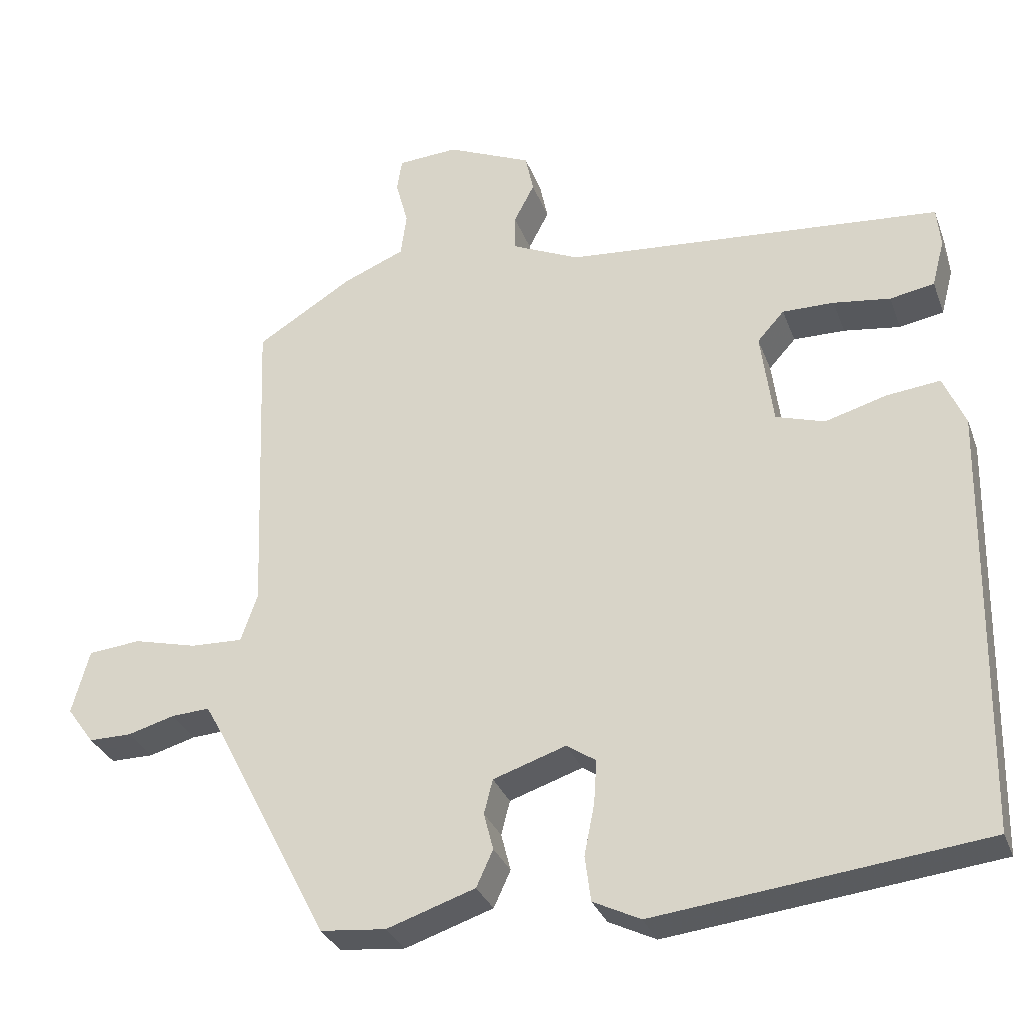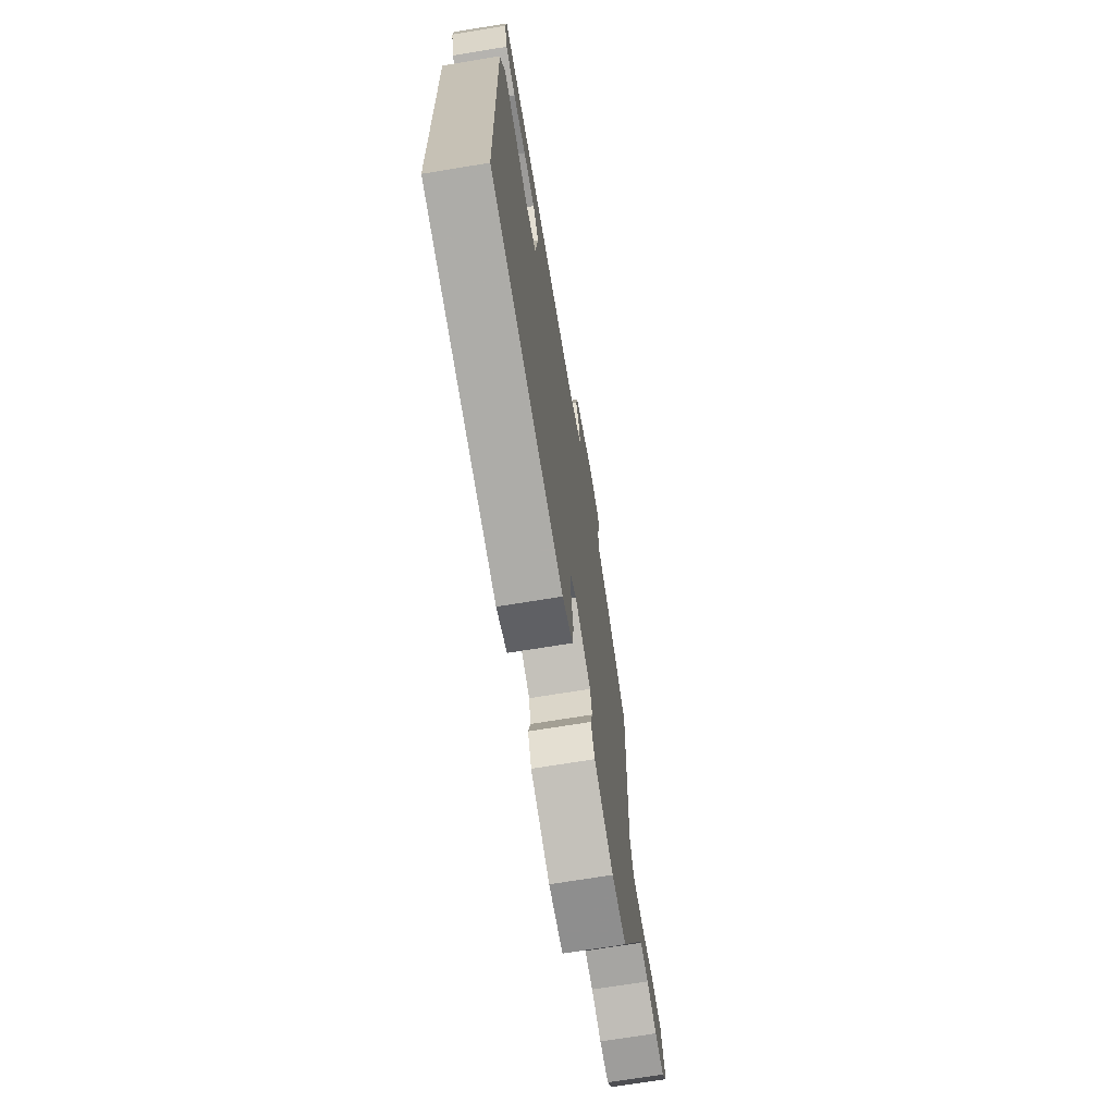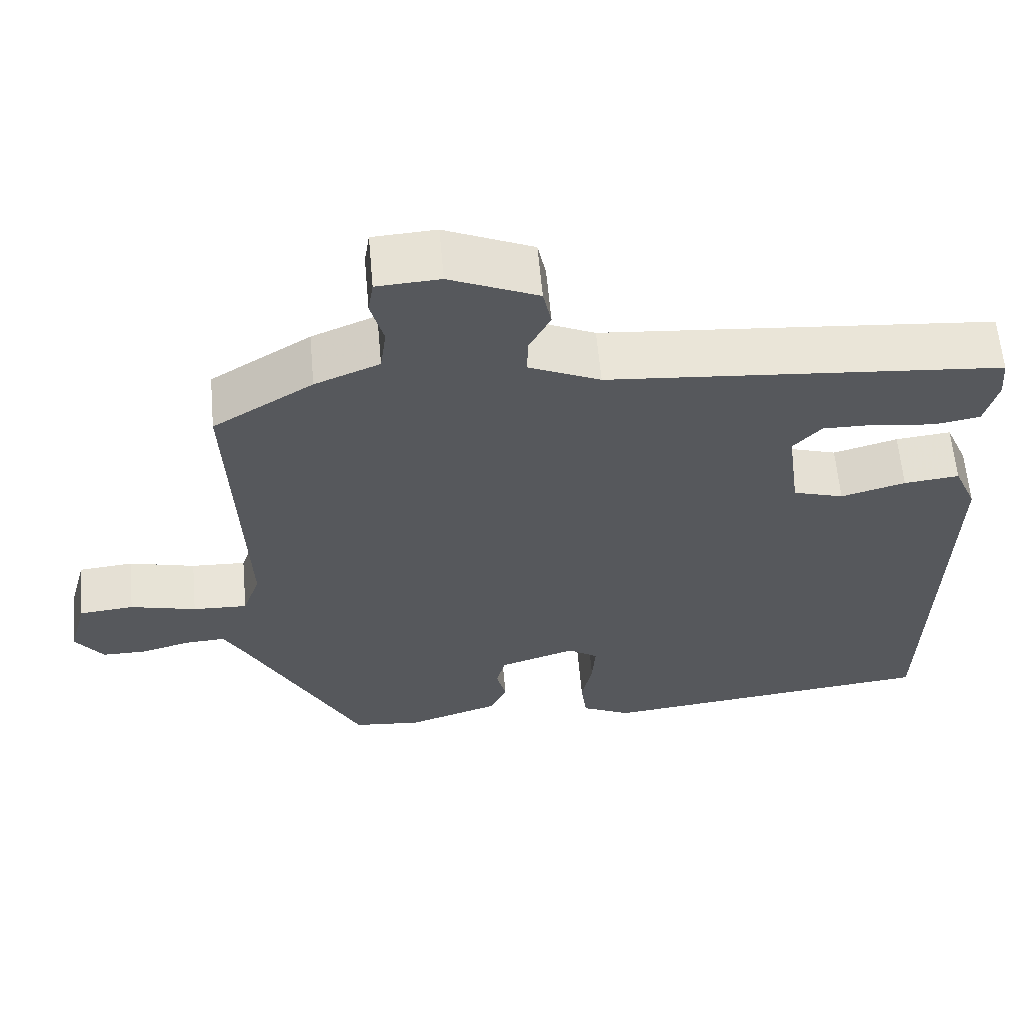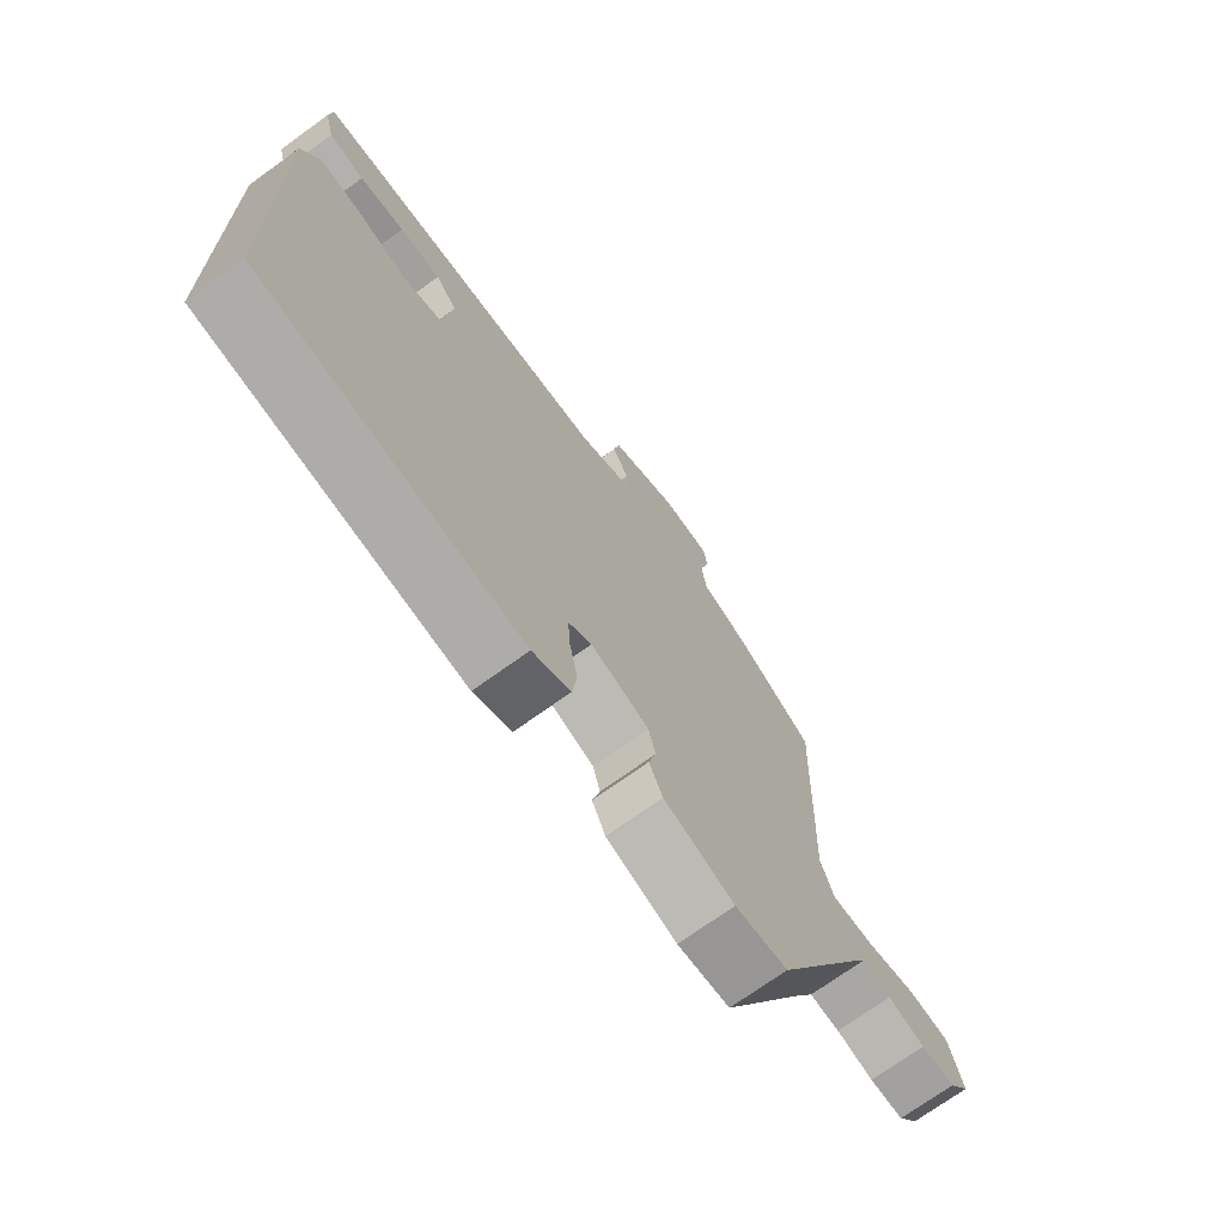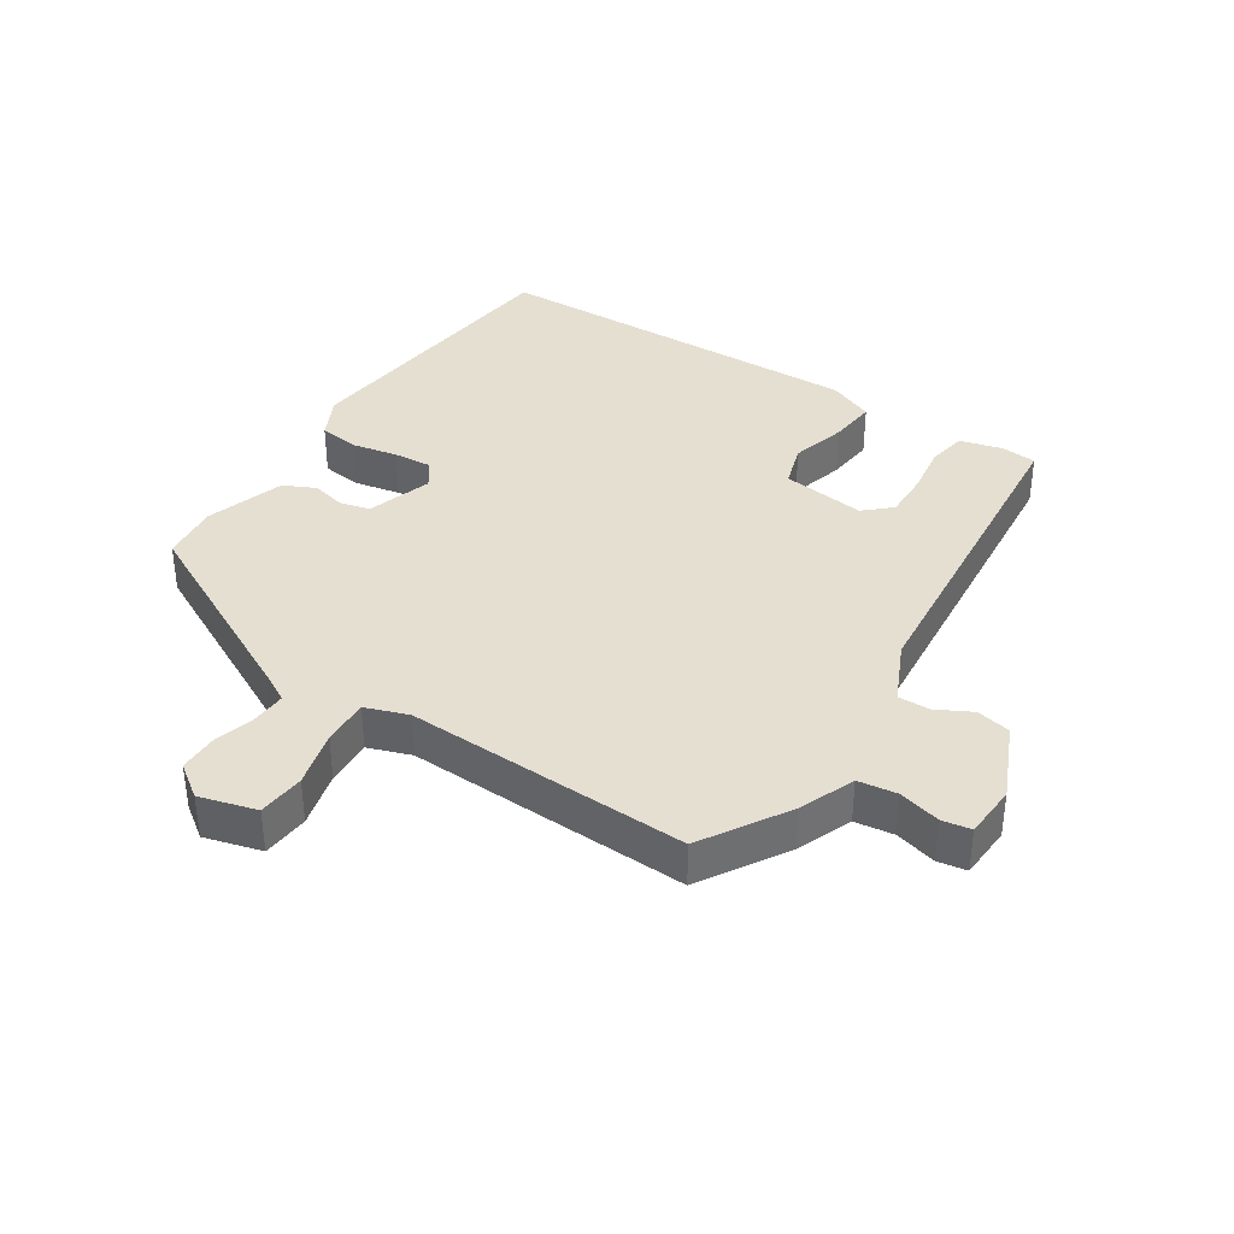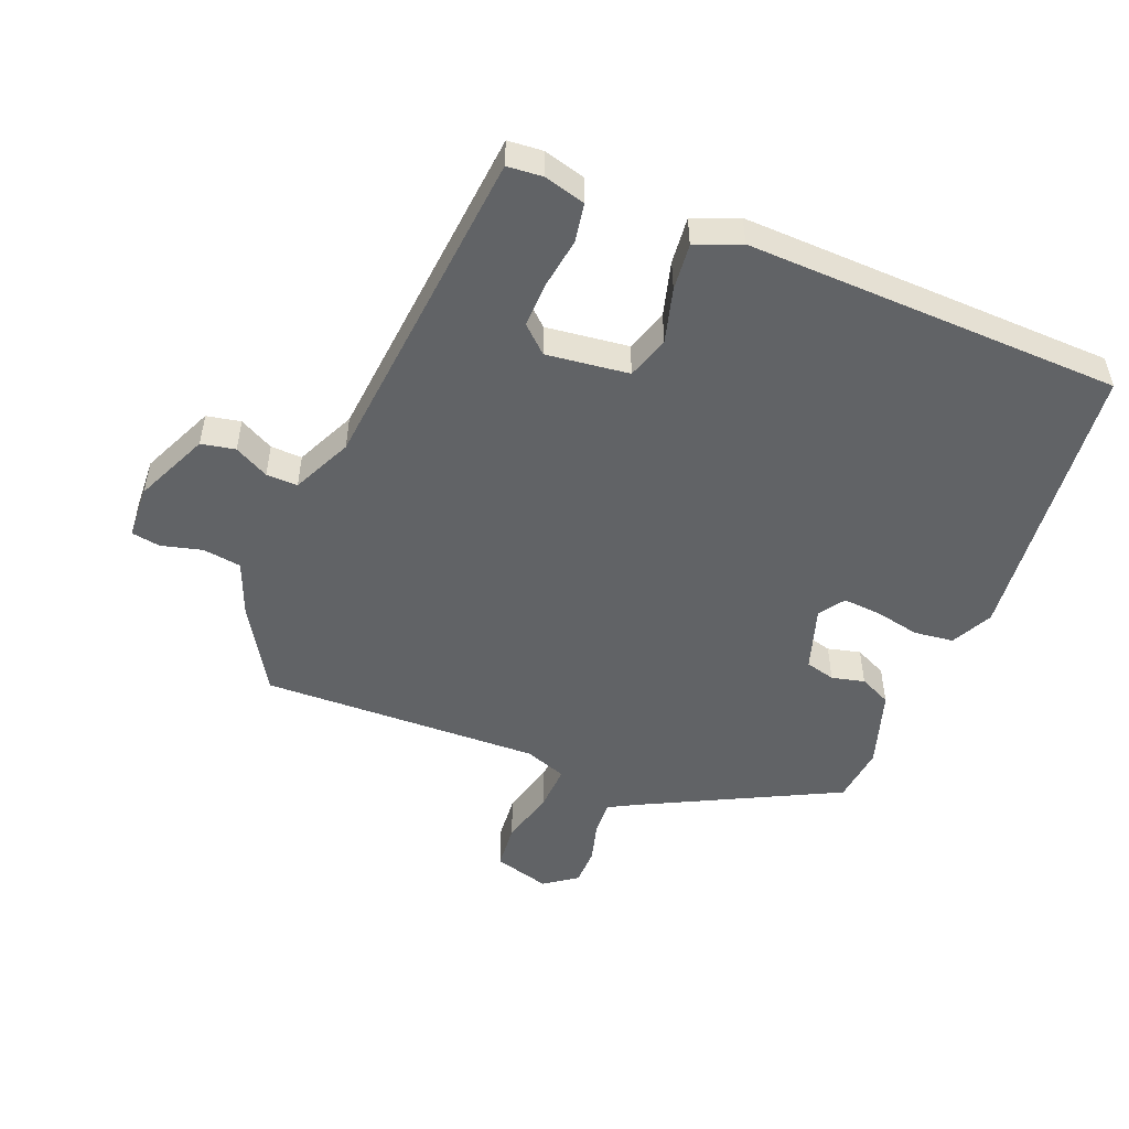
<metadata>
{"format":"obj","ext":"obj","renderer":"f3d","projection":"perspective","resolution":1024,"background":"white","views":[{"elev":-31.2,"azim":18.4,"up":"+Z"},{"elev":-70.5,"azim":99.3,"up":"+Z"},{"elev":61.3,"azim":-5.1,"up":"+Z"},{"elev":-72.3,"azim":125.8,"up":"+Z"},{"elev":37.4,"azim":-57.3,"up":"+Y"},{"elev":-50.8,"azim":67.6,"up":"+Y"}]}
</metadata>
<code>
v -0.498 0.07 0.466
v -0.366 0.07 0.548
v -0.281 0.07 0.583
v -0.273 0.07 0.643
v -0.29 0.07 0.707
v -0.283 0.07 0.752
v -0.2 0.07 0.757
v -0.084 0.07 0.706
v -0.073 0.07 0.653
v -0.101 0.07 0.599
v -0.102 0.07 0.55
v -0.008 0.07 0.507
v 0.511 0.07 0.462
v 0.516 0.07 0.407
v 0.499 0.07 0.342
v 0.438 0.07 0.331
v 0.36 0.07 0.342
v 0.289 0.07 0.343
v 0.252 0.07 0.302
v 0.269 0.07 0.173
v 0.336 0.07 0.152
v 0.421 0.07 0.176
v 0.494 0.07 0.184
v 0.524 0.07 0.114
v 0.512 0.07 -0.472
v 0.063 0.07 -0.523
v -0.002 0.07 -0.491
v -0.01 0.07 -0.429
v 0.004 0.07 -0.359
v 0.008 0.07 -0.299
v -0.032 0.07 -0.272
v -0.132 0.07 -0.305
v -0.144 0.07 -0.352
v -0.131 0.07 -0.403
v -0.154 0.07 -0.453
v -0.275 0.07 -0.493
v -0.365 0.07 -0.484
v -0.521 0.07 -0.182
v -0.546 0.07 -0.137
v -0.599 0.07 -0.14
v -0.663 0.07 -0.158
v -0.722 0.07 -0.158
v -0.759 0.07 -0.107
v -0.735 0.07 -0.019
v -0.663 0.07 -0.012
v -0.576 0.07 -0.034
v -0.504 0.07 -0.037
v -0.481 0.07 0.029
v -0.498 0 0.466
v -0.366 0 0.548
v -0.281 0 0.583
v -0.273 0 0.643
v -0.29 0 0.707
v -0.283 0 0.752
v -0.2 0 0.757
v -0.084 0 0.706
v -0.073 0 0.653
v -0.101 0 0.599
v -0.102 0 0.55
v -0.008 0 0.507
v 0.511 0 0.462
v 0.516 0 0.407
v 0.499 0 0.342
v 0.438 0 0.331
v 0.36 0 0.342
v 0.289 0 0.343
v 0.252 0 0.302
v 0.269 0 0.173
v 0.336 0 0.152
v 0.421 0 0.176
v 0.494 0 0.184
v 0.524 0 0.114
v 0.512 0 -0.472
v 0.063 0 -0.523
v -0.002 0 -0.491
v -0.01 0 -0.429
v 0.004 0 -0.359
v 0.008 0 -0.299
v -0.032 0 -0.272
v -0.132 0 -0.305
v -0.144 0 -0.352
v -0.131 0 -0.403
v -0.154 0 -0.453
v -0.275 0 -0.493
v -0.365 0 -0.484
v -0.521 0 -0.182
v -0.546 0 -0.137
v -0.599 0 -0.14
v -0.663 0 -0.158
v -0.722 0 -0.158
v -0.759 0 -0.107
v -0.735 0 -0.019
v -0.663 0 -0.012
v -0.576 0 -0.034
v -0.504 0 -0.037
v -0.481 0 0.029
f 43 44 45 46
f 43 46 47
f 40 41 42 43
f 39 40 43 47
f 38 39 47
f 37 38 47 48
f 33 34 35 36
f 32 33 36 37
f 26 27 28 29
f 26 29 30
f 25 26 30
f 24 25 30 31
f 21 22 23 24
f 14 15 16 17
f 12 13 14 17
f 12 17 18
f 11 12 18 19
f 7 8 9 10
f 7 10 11
f 4 5 6 7
f 3 4 7 11
f 32 37 48 1
f 21 24 31 32
f 20 21 32
f 11 19 20 32
f 3 11 32
f 1 2 3 32
f 94 93 92 91
f 95 94 91
f 91 90 89 88
f 95 91 88 87
f 95 87 86
f 96 95 86 85
f 84 83 82 81
f 85 84 81 80
f 77 76 75 74
f 78 77 74
f 78 74 73
f 79 78 73 72
f 72 71 70 69
f 65 64 63 62
f 65 62 61 60
f 66 65 60
f 67 66 60 59
f 58 57 56 55
f 59 58 55
f 55 54 53 52
f 59 55 52 51
f 49 96 85 80
f 80 79 72 69
f 80 69 68
f 80 68 67 59
f 80 59 51
f 80 51 50 49
f 1 49 50 2
f 2 50 51 3
f 3 51 52 4
f 4 52 53 5
f 5 53 54 6
f 6 54 55 7
f 7 55 56 8
f 8 56 57 9
f 9 57 58 10
f 10 58 59 11
f 11 59 60 12
f 12 60 61 13
f 13 61 62 14
f 14 62 63 15
f 15 63 64 16
f 16 64 65 17
f 17 65 66 18
f 18 66 67 19
f 19 67 68 20
f 20 68 69 21
f 21 69 70 22
f 22 70 71 23
f 23 71 72 24
f 24 72 73 25
f 25 73 74 26
f 26 74 75 27
f 27 75 76 28
f 28 76 77 29
f 29 77 78 30
f 30 78 79 31
f 31 79 80 32
f 32 80 81 33
f 33 81 82 34
f 34 82 83 35
f 35 83 84 36
f 36 84 85 37
f 37 85 86 38
f 38 86 87 39
f 39 87 88 40
f 40 88 89 41
f 41 89 90 42
f 42 90 91 43
f 43 91 92 44
f 44 92 93 45
f 45 93 94 46
f 46 94 95 47
f 47 95 96 48
f 48 96 49 1

</code>
